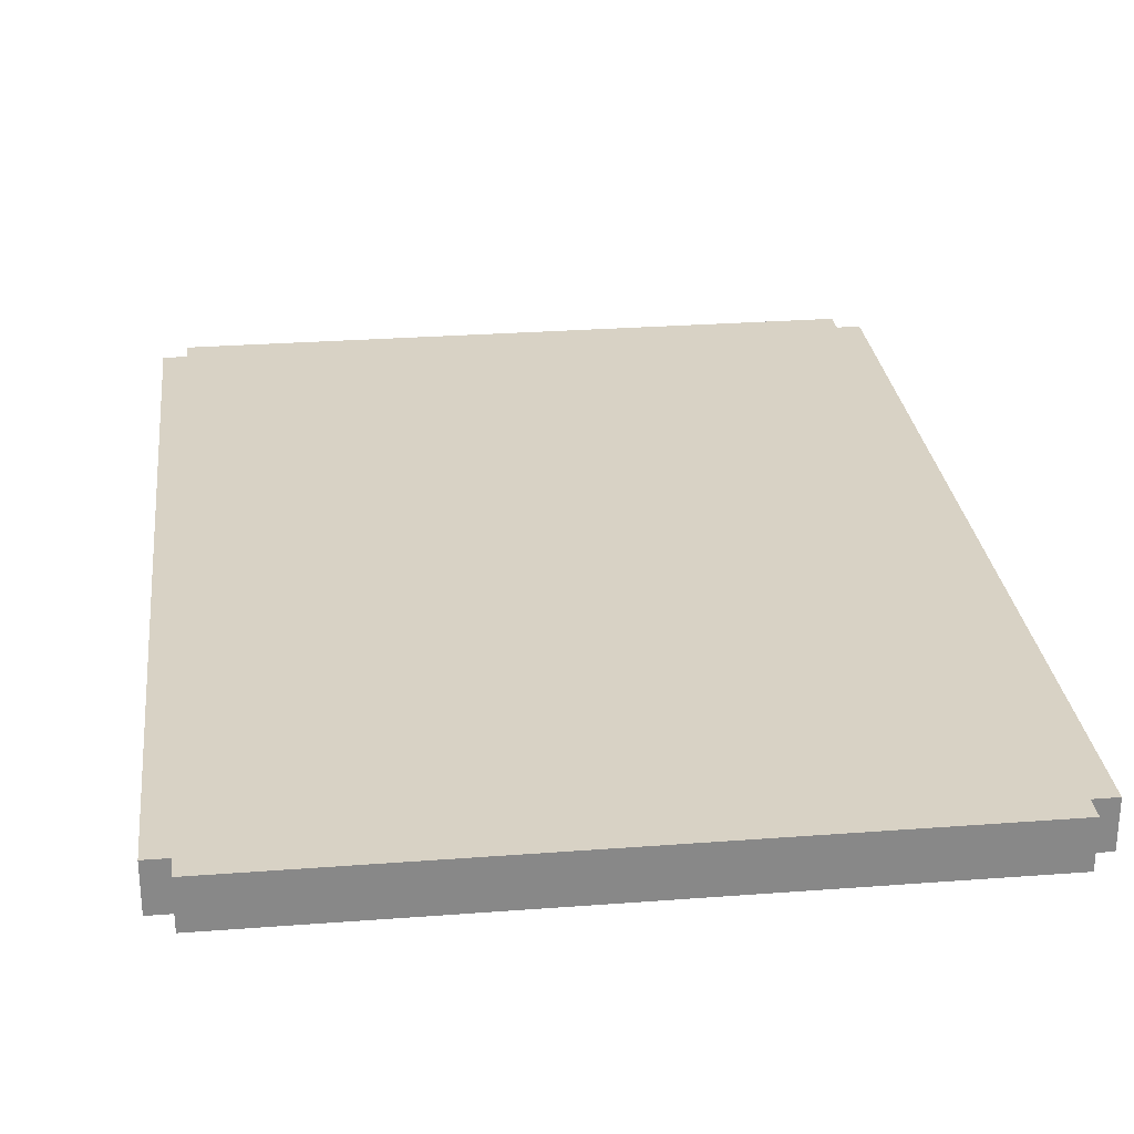
<metadata>
{"format":"obj","ext":"obj","renderer":"f3d","projection":"perspective","resolution":1024,"background":"white","views":[{"elev":27.7,"azim":173.4,"up":"+Y"}]}
</metadata>
<code>
o
v -1.5 0 1.9
v -1.5 0 -1.9
v -1.5 0.2 1.9
v -1.5 0.2 -1.9
v -1.4 0 2
v -1.4 0 1.9
v -1.4 0 -1.9
v -1.4 0 -2
v -1.4 0.2 2
v -1.4 0.2 1.9
v -1.4 0.2 -1.9
v -1.4 0.2 -2
v 1.4 0 2
v 1.4 0 1.9
v 1.4 0 -1.9
v 1.4 0 -2
v 1.4 0.2 2
v 1.4 0.2 1.9
v 1.4 0.2 -1.9
v 1.4 0.2 -2
v 1.5 0 1.9
v 1.5 0 -1.9
v 1.5 0.2 1.9
v 1.5 0.2 -1.9
v -1.4 0 2
v -1.4 0.2 2
v 1.4 0 2
v 1.4 0.2 2
v -1.5 0 1.9
v -1.5 0.2 1.9
v -1.4 0 1.9
v -1.4 0.2 1.9
v 1.4 0 1.9
v 1.4 0.2 1.9
v 1.5 0 1.9
v 1.5 0.2 1.9
v -1.5 0 -1.9
v -1.5 0.2 -1.9
v -1.4 0 -1.9
v -1.4 0.2 -1.9
v 1.4 0 -1.9
v 1.4 0.2 -1.9
v 1.5 0 -1.9
v 1.5 0.2 -1.9
v -1.4 0 -2
v -1.4 0.2 -2
v 1.4 0 -2
v 1.4 0.2 -2
v -1.4 0 2
v 1.4 0 2
v -1.5 0 1.9
v -1.4 0 1.9
v 1.4 0 1.9
v 1.5 0 1.9
v -1.2 0 1.8
v 1.2 0 1.8
v -1.3 0 1.7
v -1.2 0 1.7
v -1.1 0 1.7
v 1.1 0 1.7
v 1.2 0 1.7
v 1.3 0 1.7
v -1.2 0 1.6
v -1.1 0 1.6
v -1 0 1.6
v 0.2 0 1.6
v 0.3 0 1.6
v 0.7 0 1.6
v 0.8 0 1.6
v 1 0 1.6
v 1.1 0 1.6
v 1.2 0 1.6
v -1.1 0 1.5
v -1 0 1.5
v -0.6 0 1.5
v -0.5 0 1.5
v -0.3 0 1.5
v -0.2 0 1.5
v 0.2 0 1.5
v 0.3 0 1.5
v 0.5 0 1.5
v 0.6 0 1.5
v 0.7 0 1.5
v 0.8 0 1.5
v 1 0 1.5
v 1.1 0 1.5
v -0.6 0 1.4
v -0.5 0 1.4
v 0.5 0 1.4
v 0.6 0 1.4
v 0.8 0 1.4
v -1 0 1.3
v -0.9 0 1.3
v -0.4 0 1.3
v -0.3 0 1.3
v -0.2 0 1.3
v -0.1 0 1.3
v 0.1 0 1.3
v 0.4 0 1.3
v 0.5 0 1.3
v 0.6 0 1.3
v 0.8 0 1.3
v 0.9 0 1.3
v 1 0 1.3
v 1.1 0 1.3
v -1 0 1.2
v -0.9 0 1.2
v -0.4 0 1.2
v -0.3 0 1.2
v -0.1 0 1.2
v 0.1 0 1.2
v 0.4 0 1.2
v 0.5 0 1.2
v 0.8 0 1.2
v 0.9 0 1.2
v 1 0 1.2
v 1.1 0 1.2
v -0.6 0 1.1
v -0.3 0 1.1
v 0.2 0 1.1
v 0.4 0 1.1
v 0.5 0 1.1
v 0.7 0 1.1
v -1 0 1
v -0.9 0 1
v -0.6 0 1
v -0.3 0 1
v 0.2 0 1
v 0.4 0 1
v 0.5 0 1
v 0.7 0 1
v 0.8 0 1
v 0.9 0 1
v 1 0 1
v -1 0 0.9
v -0.9 0 0.9
v -0.6 0 0.9
v -0.5 0 0.9
v -0.1 0 0.9
v 0 0 0.9
v 0.1 0 0.9
v 0.2 0 0.9
v 0.4 0 0.9
v 0.5 0 0.9
v 0.7 0 0.9
v 0.8 0 0.9
v 0.9 0 0.9
v 1 0 0.9
v -0.6 0 0.8
v -0.5 0 0.8
v -0.1 0 0.8
v 0 0 0.8
v 0.1 0 0.8
v 0.2 0 0.8
v 0.4 0 0.8
v 0.5 0 0.8
v 0.6 0 0.8
v -1 0 0.7
v -0.9 0 0.7
v -0.7 0 0.7
v -0.6 0 0.7
v -0.3 0 0.7
v -0.2 0 0.7
v 0.2 0 0.7
v 0.3 0 0.7
v 0.5 0 0.7
v 0.6 0 0.7
v 0.8 0 0.7
v 0.9 0 0.7
v -1 0 0.6
v -0.9 0 0.6
v -0.7 0 0.6
v -0.6 0 0.6
v -0.3 0 0.6
v -0.2 0 0.6
v -0.1 0 0.6
v 0.8 0 0.6
v 0.9 0 0.6
v -0.2 0 0.5
v -0.1 0 0.5
v 0.2 0 0.5
v 0.3 0 0.5
v -1.1 0 0.4
v 1.1 0 0.4
v -1.1 0 0.3
v -0.4 0 0.3
v -0.3 0 0.3
v -0.2 0 0.3
v -0.1 0 0.3
v 0 0 0.3
v 0.1 0 0.3
v 0.6 0 0.3
v 0.7 0 0.3
v 0.8 0 0.3
v 0.9 0 0.3
v 1 0 0.3
v 1.1 0 0.3
v -0.4 0 0.2
v -0.3 0 0.2
v -0.2 0 0.2
v -0.1 0 0.2
v 0.6 0 0.2
v 0.7 0 0.2
v 0.8 0 0.2
v 0.9 0 0.2
v -0.7 0 0.1
v -0.5 0 0.1
v 0 0 0.1
v 0.1 0 0.1
v 0.3 0 0.1
v 0.5 0 0.1
v 1 0 0.1
v 1.1 0 0.1
v -0.8 0 -2.384e-07
v -0.7 0 -2.384e-07
v -0.5 0 -2.384e-07
v -0.4 0 -2.384e-07
v -0.3 0 -2.384e-07
v -0.2 0 -2.384e-07
v 0 0 -2.384e-07
v 0.2 0 -2.384e-07
v 0.3 0 -2.384e-07
v 0.5 0 -2.384e-07
v 0.6 0 -2.384e-07
v 0.7 0 -2.384e-07
v 0.8 0 -2.384e-07
v 1 0 -2.384e-07
v -0.4 0 -0.1
v -0.3 0 -0.1
v -0.2 0 -0.1
v 0 0 -0.1
v 0.6 0 -0.1
v 0.7 0 -0.1
v 0.8 0 -0.1
v 1 0 -0.1
v -0.8 0 -0.2
v -0.7 0 -0.2
v -0.5 0 -0.2
v -0.4 0 -0.2
v 0 0 -0.2
v 0.1 0 -0.2
v 0.2 0 -0.2
v 0.3 0 -0.2
v 0.5 0 -0.2
v 0.6 0 -0.2
v 1 0 -0.2
v 1.1 0 -0.2
v -0.7 0 -0.3
v -0.5 0 -0.3
v -0.3 0 -0.3
v -0.2 0 -0.3
v 0.3 0 -0.3
v 0.5 0 -0.3
v 0.7 0 -0.3
v 0.8 0 -0.3
v -0.3 0 -0.4
v -0.2 0 -0.4
v 0 0 -0.4
v 0.1 0 -0.4
v 0.7 0 -0.4
v 0.8 0 -0.4
v 1 0 -0.4
v 1.1 0 -0.4
v -0.3 0 -0.5
v -0.2 0 -0.5
v 0.7 0 -0.5
v 0.8 0 -0.5
v -1.1 0 -1.5
v -1 0 -1.5
v 1 0 -1.5
v 1.1 0 -1.5
v -1.2 0 -1.6
v -1.1 0 -1.6
v -1 0 -1.6
v 1 0 -1.6
v 1.1 0 -1.6
v 1.2 0 -1.6
v -1.3 0 -1.7
v -1.2 0 -1.7
v -1.1 0 -1.7
v 1.1 0 -1.7
v 1.2 0 -1.7
v 1.3 0 -1.7
v -1.2 0 -1.8
v 1.2 0 -1.8
v -1.5 0 -1.9
v -1.4 0 -1.9
v 1.4 0 -1.9
v 1.5 0 -1.9
v -1.4 0 -2
v 1.4 0 -2
v -1.4 0.2 2
v 1.4 0.2 2
v -1.5 0.2 1.9
v -1.4 0.2 1.9
v -1.3 0.2 1.9
v 1.3 0.2 1.9
v 1.4 0.2 1.9
v 1.5 0.2 1.9
v -1.4 0.2 1.8
v -1.3 0.2 1.8
v -1.2 0.2 1.8
v 1.2 0.2 1.8
v 1.3 0.2 1.8
v 1.4 0.2 1.8
v -1.3 0.2 1.7
v -1.2 0.2 1.7
v 1.2 0.2 1.7
v 1.3 0.2 1.7
v -1.2 0.2 -2.384e-07
v -1.1 0.2 -2.384e-07
v -1 0.2 -2.384e-07
v -0.3 0.2 -2.384e-07
v -0.1 0.2 -2.384e-07
v 1.2 0.2 -2.384e-07
v -1.1 0.2 -0.1
v -1 0.2 -0.1
v -0.9 0.2 -0.1
v -0.7 0.2 -0.1
v -0.6 0.2 -0.1
v -0.4 0.2 -0.1
v -0.3 0.2 -0.1
v -0.1 0.2 -0.1
v 0 0.2 -0.1
v 0.3 0.2 -0.1
v 0.4 0.2 -0.1
v 0.7 0.2 -0.1
v 0.8 0.2 -0.1
v 1 0.2 -0.1
v 1.1 0.2 -0.1
v -1.1 0.2 -0.2
v -1 0.2 -0.2
v -0.9 0.2 -0.2
v -0.7 0.2 -0.2
v -0.6 0.2 -0.2
v -0.4 0.2 -0.2
v -0.3 0.2 -0.2
v -0.2 0.2 -0.2
v -0.1 0.2 -0.2
v 0 0.2 -0.2
v 0.1 0.2 -0.2
v 0.2 0.2 -0.2
v 0.3 0.2 -0.2
v 0.4 0.2 -0.2
v 0.5 0.2 -0.2
v 0.6 0.2 -0.2
v 0.9 0.2 -0.2
v 1 0.2 -0.2
v 1.1 0.2 -0.2
v -1.1 0.2 -0.3
v -1 0.2 -0.3
v -0.7 0.2 -0.3
v -0.6 0.2 -0.3
v -0.3 0.2 -0.3
v -0.2 0.2 -0.3
v 0.1 0.2 -0.3
v 0.2 0.2 -0.3
v 0.5 0.2 -0.3
v 0.6 0.2 -0.3
v 0.7 0.2 -0.3
v 0.8 0.2 -0.3
v 0.9 0.2 -0.3
v 1 0.2 -0.3
v 1.1 0.2 -0.3
v -1.2 0.2 -0.4
v -0.7 0.2 -0.4
v -0.6 0.2 -0.4
v 1 0.2 -0.4
v 1.1 0.2 -0.4
v 1.2 0.2 -0.4
v -1.2 0.2 -0.5
v -1.1 0.2 -0.5
v -1 0.2 -0.5
v -0.9 0.2 -0.5
v -0.8 0.2 -0.5
v -0.7 0.2 -0.5
v -0.6 0.2 -0.5
v 0.3 0.2 -0.5
v 0.4 0.2 -0.5
v 0.5 0.2 -0.5
v 0.6 0.2 -0.5
v 0.7 0.2 -0.5
v 0.8 0.2 -0.5
v 1.2 0.2 -0.5
v -0.9 0.2 -0.6
v -0.8 0.2 -0.6
v -0.7 0.2 -0.6
v -0.6 0.2 -0.6
v 0.5 0.2 -0.6
v 0.6 0.2 -0.6
v 0.7 0.2 -0.6
v 0.8 0.2 -0.6
v -1.1 0.2 -0.7
v -1 0.2 -0.7
v -0.4 0.2 -0.7
v -0.3 0.2 -0.7
v 0.3 0.2 -0.7
v 0.4 0.2 -0.7
v 1 0.2 -0.7
v 1.1 0.2 -0.7
v -1 0.2 -0.8
v -0.8 0.2 -0.8
v -0.7 0.2 -0.8
v -0.5 0.2 -0.8
v -0.4 0.2 -0.8
v -0.3 0.2 -0.8
v -0.2 0.2 -0.8
v 0.4 0.2 -0.8
v 0.6 0.2 -0.8
v 0.7 0.2 -0.8
v 0.9 0.2 -0.8
v 1 0.2 -0.8
v 1.1 0.2 -0.8
v 1.2 0.2 -0.8
v -1 0.2 -0.9
v -0.8 0.2 -0.9
v -0.7 0.2 -0.9
v -0.5 0.2 -0.9
v -0.4 0.2 -0.9
v -0.3 0.2 -0.9
v -0.2 0.2 -0.9
v 0.4 0.2 -0.9
v 0.6 0.2 -0.9
v 0.7 0.2 -0.9
v 0.9 0.2 -0.9
v 1 0.2 -0.9
v 1.1 0.2 -0.9
v 1.2 0.2 -0.9
v -1.1 0.2 -1
v -1 0.2 -1
v -0.8 0.2 -1
v -0.7 0.2 -1
v -0.4 0.2 -1
v -0.3 0.2 -1
v 0.3 0.2 -1
v 0.4 0.2 -1
v 0.6 0.2 -1
v 0.7 0.2 -1
v 1 0.2 -1
v 1.1 0.2 -1
v -0.8 0.2 -1.1
v -0.7 0.2 -1.1
v 0.6 0.2 -1.1
v 0.7 0.2 -1.1
v -1.1 0.2 -1.2
v -1 0.2 -1.2
v 0.3 0.2 -1.2
v 0.4 0.2 -1.2
v -1.2 0.2 -1.6
v -1.1 0.2 -1.6
v 1.1 0.2 -1.6
v 1.2 0.2 -1.6
v -1.3 0.2 -1.7
v -1.2 0.2 -1.7
v -1.1 0.2 -1.7
v 1.1 0.2 -1.7
v 1.2 0.2 -1.7
v 1.3 0.2 -1.7
v -1.4 0.2 -1.8
v -1.3 0.2 -1.8
v -1.2 0.2 -1.8
v 1.2 0.2 -1.8
v 1.3 0.2 -1.8
v 1.4 0.2 -1.8
v -1.5 0.2 -1.9
v -1.4 0.2 -1.9
v -1.3 0.2 -1.9
v 1.3 0.2 -1.9
v 1.4 0.2 -1.9
v 1.5 0.2 -1.9
v -1.4 0.2 -2
v 1.4 0.2 -2
f 3 2 1
f 4 2 3
f 9 6 5
f 10 6 9
f 11 8 7
f 12 8 11
f 13 14 17
f 17 14 18
f 15 16 19
f 19 16 20
f 21 22 23
f 23 22 24
f 27 26 25
f 28 26 27
f 31 30 29
f 32 30 31
f 35 34 33
f 36 34 35
f 37 38 39
f 39 38 40
f 41 42 43
f 43 42 44
f 45 46 47
f 47 46 48
f 52 50 49
f 53 50 52
f 55 52 51
f 55 54 53
f 55 53 52
f 56 54 55
f 57 55 51
f 58 56 55
f 58 55 57
f 59 56 58
f 60 56 59
f 61 54 56
f 61 56 60
f 62 54 61
f 63 58 57
f 63 59 58
f 64 60 59
f 64 59 63
f 65 60 64
f 66 60 65
f 67 60 66
f 68 60 67
f 69 60 68
f 70 60 69
f 71 62 61
f 71 60 70
f 71 61 60
f 72 62 71
f 73 64 63
f 73 65 64
f 74 66 65
f 74 65 73
f 75 66 74
f 76 66 75
f 77 66 76
f 78 66 77
f 79 67 66
f 79 66 78
f 80 68 67
f 80 67 79
f 81 68 80
f 82 68 81
f 83 69 68
f 83 68 82
f 84 70 69
f 84 69 83
f 85 72 71
f 85 70 84
f 85 71 70
f 86 72 85
f 87 74 73
f 87 75 74
f 87 76 75
f 88 77 76
f 88 76 87
f 89 82 81
f 89 79 78
f 89 81 80
f 89 80 79
f 90 83 82
f 90 82 89
f 90 84 83
f 90 85 84
f 90 86 85
f 91 86 90
f 92 88 87
f 92 87 73
f 93 88 92
f 94 77 88
f 94 88 93
f 95 78 77
f 95 77 94
f 96 89 78
f 96 78 95
f 96 90 89
f 97 90 96
f 98 90 97
f 99 90 98
f 100 90 99
f 101 91 90
f 101 90 100
f 102 86 91
f 102 91 101
f 103 86 102
f 104 86 103
f 105 72 86
f 105 86 104
f 106 93 92
f 106 92 73
f 107 94 93
f 107 93 106
f 108 95 94
f 108 94 107
f 109 96 95
f 109 95 108
f 109 97 96
f 110 98 97
f 110 97 109
f 111 99 98
f 111 98 110
f 112 100 99
f 112 99 111
f 113 101 100
f 113 100 112
f 113 102 101
f 114 103 102
f 114 102 113
f 115 104 103
f 115 103 114
f 116 105 104
f 116 104 115
f 117 72 105
f 117 105 116
f 118 107 106
f 118 116 115
f 118 117 116
f 118 110 109
f 118 109 108
f 118 113 112
f 118 108 107
f 118 115 114
f 118 111 110
f 118 112 111
f 118 114 113
f 119 117 118
f 120 117 119
f 121 117 120
f 122 117 121
f 123 117 122
f 124 106 73
f 124 118 106
f 125 118 124
f 126 119 118
f 126 118 125
f 127 120 119
f 127 119 126
f 128 121 120
f 128 120 127
f 129 122 121
f 129 121 128
f 130 123 122
f 130 122 129
f 131 117 123
f 131 123 130
f 132 117 131
f 133 117 132
f 134 117 133
f 135 125 124
f 135 124 73
f 136 130 129
f 136 125 135
f 136 129 128
f 136 126 125
f 136 127 126
f 136 131 130
f 136 128 127
f 137 131 136
f 138 131 137
f 139 131 138
f 140 131 139
f 141 131 140
f 142 131 141
f 143 131 142
f 144 131 143
f 145 132 131
f 145 131 144
f 146 133 132
f 146 132 145
f 147 134 133
f 147 133 146
f 148 117 134
f 148 134 147
f 149 136 135
f 149 137 136
f 149 138 137
f 150 139 138
f 150 138 149
f 151 140 139
f 151 139 150
f 152 141 140
f 152 140 151
f 153 142 141
f 153 141 152
f 154 143 142
f 154 142 153
f 155 144 143
f 155 143 154
f 156 145 144
f 156 144 155
f 156 147 146
f 156 146 145
f 156 148 147
f 157 148 156
f 158 135 73
f 158 155 154
f 158 152 151
f 158 156 155
f 158 149 135
f 158 153 152
f 158 150 149
f 158 154 153
f 158 151 150
f 159 156 158
f 160 156 159
f 161 156 160
f 162 156 161
f 163 156 162
f 164 156 163
f 165 156 164
f 166 157 156
f 166 156 165
f 167 148 157
f 167 157 166
f 168 148 167
f 169 148 168
f 170 158 73
f 170 159 158
f 171 160 159
f 171 159 170
f 172 161 160
f 172 160 171
f 173 162 161
f 173 161 172
f 174 163 162
f 174 162 173
f 175 164 163
f 175 163 174
f 176 164 175
f 177 166 165
f 177 169 168
f 177 167 166
f 177 168 167
f 178 148 169
f 178 169 177
f 179 176 175
f 179 171 170
f 179 172 171
f 179 175 174
f 179 174 173
f 179 173 172
f 180 164 176
f 180 176 179
f 181 165 164
f 181 164 180
f 182 177 165
f 182 165 181
f 182 178 177
f 183 179 170
f 183 73 63
f 183 182 181
f 183 170 73
f 183 180 179
f 183 181 180
f 184 72 117
f 184 182 183
f 184 178 182
f 184 117 148
f 184 148 178
f 185 183 63
f 185 184 183
f 186 184 185
f 187 184 186
f 188 184 187
f 189 184 188
f 190 184 189
f 191 184 190
f 192 184 191
f 193 184 192
f 194 184 193
f 195 184 194
f 196 184 195
f 197 72 184
f 197 184 196
f 198 186 185
f 198 187 186
f 199 188 187
f 199 187 198
f 200 189 188
f 200 188 199
f 201 190 189
f 201 189 200
f 202 192 191
f 202 193 192
f 203 194 193
f 203 193 202
f 204 195 194
f 204 194 203
f 205 196 195
f 205 195 204
f 206 198 185
f 206 199 198
f 207 199 206
f 208 191 190
f 208 190 201
f 208 201 200
f 209 202 191
f 209 191 208
f 209 203 202
f 210 203 209
f 211 203 210
f 212 197 196
f 212 196 205
f 212 205 204
f 213 72 197
f 213 197 212
f 214 206 185
f 215 207 206
f 215 206 214
f 216 199 207
f 216 207 215
f 217 199 216
f 218 200 199
f 218 199 217
f 219 208 200
f 219 200 218
f 220 209 208
f 220 208 219
f 221 210 209
f 222 211 210
f 222 210 221
f 223 203 211
f 223 211 222
f 224 203 223
f 225 204 203
f 225 203 224
f 226 212 204
f 226 204 225
f 227 213 212
f 227 212 226
f 228 217 216
f 228 218 217
f 228 219 218
f 228 220 219
f 229 220 228
f 230 220 229
f 231 209 220
f 231 220 230
f 232 224 223
f 232 225 224
f 232 227 226
f 232 226 225
f 233 227 232
f 234 227 233
f 235 213 227
f 235 227 234
f 236 215 214
f 236 214 185
f 237 216 215
f 237 215 236
f 238 228 216
f 238 216 237
f 239 229 228
f 239 228 238
f 240 209 231
f 240 231 230
f 241 221 209
f 241 209 240
f 242 222 221
f 242 221 241
f 243 223 222
f 243 222 242
f 244 232 223
f 244 223 243
f 245 233 232
f 245 232 244
f 246 213 235
f 246 235 234
f 247 72 213
f 247 213 246
f 248 238 237
f 248 237 236
f 249 239 238
f 249 238 248
f 250 229 239
f 250 239 249
f 250 230 229
f 251 240 230
f 251 230 250
f 252 244 243
f 252 242 241
f 252 243 242
f 253 245 244
f 253 244 252
f 254 234 233
f 254 245 253
f 254 233 245
f 255 246 234
f 255 234 254
f 256 249 248
f 256 250 249
f 256 251 250
f 257 240 251
f 257 251 256
f 258 241 240
f 258 240 257
f 259 253 252
f 259 241 258
f 259 252 241
f 259 254 253
f 260 255 254
f 260 254 259
f 261 246 255
f 261 255 260
f 262 247 246
f 262 246 261
f 263 72 247
f 263 247 262
f 264 257 256
f 264 256 248
f 265 260 259
f 265 257 264
f 265 259 258
f 265 258 257
f 266 261 260
f 266 260 265
f 267 262 261
f 267 261 266
f 267 263 262
f 268 264 248
f 268 185 63
f 268 267 266
f 268 265 264
f 268 236 185
f 268 266 265
f 268 248 236
f 269 267 268
f 270 263 267
f 270 267 269
f 271 72 263
f 271 263 270
f 272 63 57
f 272 269 268
f 272 268 63
f 273 269 272
f 274 270 269
f 274 269 273
f 275 271 270
f 275 270 274
f 276 72 271
f 276 271 275
f 277 62 72
f 277 72 276
f 278 57 51
f 278 273 272
f 278 272 57
f 279 273 278
f 280 275 274
f 280 273 279
f 280 274 273
f 280 276 275
f 281 277 276
f 281 276 280
f 282 62 277
f 282 277 281
f 283 54 62
f 283 62 282
f 284 279 278
f 284 281 280
f 284 282 281
f 284 280 279
f 285 283 282
f 285 282 284
f 286 284 278
f 286 278 51
f 286 285 284
f 287 285 286
f 288 54 283
f 288 285 287
f 288 283 285
f 289 54 288
f 290 288 287
f 291 288 290
f 292 293 295
f 295 293 296
f 296 293 297
f 297 293 298
f 294 295 300
f 295 296 300
f 296 297 301
f 300 296 301
f 301 297 302
f 302 297 303
f 298 299 304
f 303 297 304
f 297 298 304
f 304 299 305
f 301 302 306
f 300 301 306
f 302 303 307
f 306 302 307
f 304 305 308
f 307 303 308
f 303 304 308
f 308 305 309
f 306 307 310
f 307 308 310
f 308 309 310
f 310 309 311
f 311 309 312
f 312 309 313
f 313 309 314
f 314 309 315
f 310 311 316
f 311 312 316
f 312 313 317
f 316 312 317
f 317 313 318
f 318 313 319
f 319 313 320
f 320 313 321
f 313 314 322
f 321 313 322
f 314 315 323
f 322 314 323
f 323 315 324
f 324 315 325
f 325 315 326
f 326 315 327
f 327 315 328
f 328 315 329
f 329 315 330
f 310 316 331
f 316 317 331
f 317 318 331
f 331 318 332
f 318 319 333
f 332 318 333
f 319 320 334
f 333 319 334
f 320 321 335
f 334 320 335
f 321 322 336
f 335 321 336
f 322 323 336
f 336 323 337
f 337 323 338
f 323 324 339
f 338 323 339
f 324 325 340
f 339 324 340
f 340 325 341
f 341 325 342
f 325 326 343
f 342 325 343
f 326 327 344
f 343 326 344
f 344 327 345
f 345 327 346
f 328 329 347
f 329 330 348
f 347 329 348
f 330 315 349
f 348 330 349
f 331 332 350
f 310 331 350
f 334 335 351
f 350 332 351
f 333 334 351
f 332 333 351
f 335 336 351
f 336 337 351
f 351 337 352
f 352 337 353
f 337 338 354
f 353 337 354
f 338 339 355
f 354 338 355
f 340 341 355
f 339 340 355
f 341 342 356
f 355 341 356
f 344 345 357
f 356 342 357
f 342 343 357
f 343 344 357
f 345 346 358
f 357 345 358
f 346 327 359
f 358 346 359
f 327 328 360
f 359 327 360
f 328 347 361
f 360 328 361
f 347 348 362
f 361 347 362
f 348 349 363
f 362 348 363
f 349 315 364
f 363 349 364
f 306 310 365
f 310 350 365
f 350 351 365
f 351 352 365
f 352 353 366
f 365 352 366
f 360 361 367
f 366 353 367
f 356 357 367
f 358 359 367
f 354 355 367
f 353 354 367
f 359 360 367
f 361 362 367
f 355 356 367
f 362 363 367
f 357 358 367
f 363 364 368
f 367 363 368
f 364 315 369
f 368 364 369
f 315 309 370
f 369 315 370
f 367 368 371
f 368 369 371
f 369 370 371
f 306 365 371
f 365 366 371
f 366 367 371
f 371 370 372
f 372 370 373
f 373 370 374
f 374 370 375
f 375 370 376
f 376 370 377
f 377 370 378
f 378 370 379
f 379 370 380
f 380 370 381
f 381 370 382
f 382 370 383
f 370 309 384
f 383 370 384
f 373 374 385
f 374 375 385
f 375 376 386
f 385 375 386
f 376 377 387
f 386 376 387
f 377 378 388
f 387 377 388
f 379 380 389
f 380 381 389
f 381 382 390
f 389 381 390
f 382 383 391
f 390 382 391
f 383 384 392
f 391 383 392
f 371 372 393
f 372 373 393
f 373 385 394
f 393 373 394
f 385 386 394
f 388 378 395
f 387 388 395
f 395 378 396
f 378 379 397
f 396 378 397
f 389 390 398
f 397 379 398
f 379 389 398
f 392 384 399
f 391 392 399
f 399 384 400
f 394 386 401
f 393 394 401
f 386 387 402
f 401 386 402
f 387 395 403
f 402 387 403
f 403 395 404
f 395 396 405
f 404 395 405
f 396 397 406
f 405 396 406
f 406 397 407
f 398 390 408
f 397 398 408
f 390 391 409
f 408 390 409
f 391 399 410
f 409 391 410
f 410 399 411
f 399 400 412
f 411 399 412
f 400 384 413
f 412 400 413
f 384 309 414
f 413 384 414
f 401 402 415
f 393 401 415
f 403 404 415
f 402 403 415
f 415 404 416
f 416 404 417
f 404 405 418
f 417 404 418
f 405 406 419
f 418 405 419
f 406 407 420
f 419 406 420
f 407 397 421
f 420 407 421
f 397 408 422
f 409 410 422
f 410 411 422
f 408 409 422
f 422 411 423
f 423 411 424
f 411 412 425
f 424 411 425
f 412 413 426
f 425 412 426
f 413 414 427
f 426 413 427
f 414 309 428
f 427 414 428
f 371 393 429
f 393 415 429
f 415 416 430
f 429 415 430
f 416 417 431
f 430 416 431
f 418 419 432
f 431 417 432
f 417 418 432
f 419 420 433
f 432 419 433
f 420 421 434
f 433 420 434
f 421 397 435
f 434 421 435
f 397 422 435
f 422 423 436
f 435 422 436
f 423 424 437
f 436 423 437
f 424 425 438
f 437 424 438
f 425 426 438
f 426 427 439
f 438 426 439
f 427 428 440
f 439 427 440
f 431 432 441
f 430 431 441
f 433 434 442
f 441 432 442
f 434 435 442
f 432 433 442
f 436 437 443
f 437 438 443
f 439 440 444
f 443 438 444
f 438 439 444
f 429 430 445
f 371 429 445
f 430 441 446
f 445 430 446
f 441 442 446
f 442 435 447
f 446 442 447
f 435 436 447
f 436 443 448
f 447 436 448
f 443 444 448
f 306 371 449
f 446 447 449
f 447 448 449
f 445 446 449
f 371 445 449
f 449 448 450
f 444 440 451
f 450 448 451
f 448 444 451
f 440 428 451
f 428 309 452
f 451 428 452
f 300 306 453
f 449 450 453
f 306 449 453
f 453 450 454
f 450 451 455
f 454 450 455
f 451 452 456
f 455 451 456
f 452 309 457
f 456 452 457
f 309 305 458
f 457 309 458
f 294 300 459
f 453 454 459
f 300 453 459
f 459 454 460
f 455 456 461
f 460 454 461
f 456 457 461
f 454 455 461
f 457 458 462
f 461 457 462
f 458 305 463
f 462 458 463
f 305 299 464
f 463 305 464
f 459 460 465
f 294 459 465
f 465 460 466
f 462 463 467
f 466 460 467
f 461 462 467
f 460 461 467
f 463 464 468
f 467 463 468
f 464 299 469
f 468 464 469
f 469 299 470
f 467 468 471
f 468 469 471
f 466 467 471
f 471 469 472

</code>
